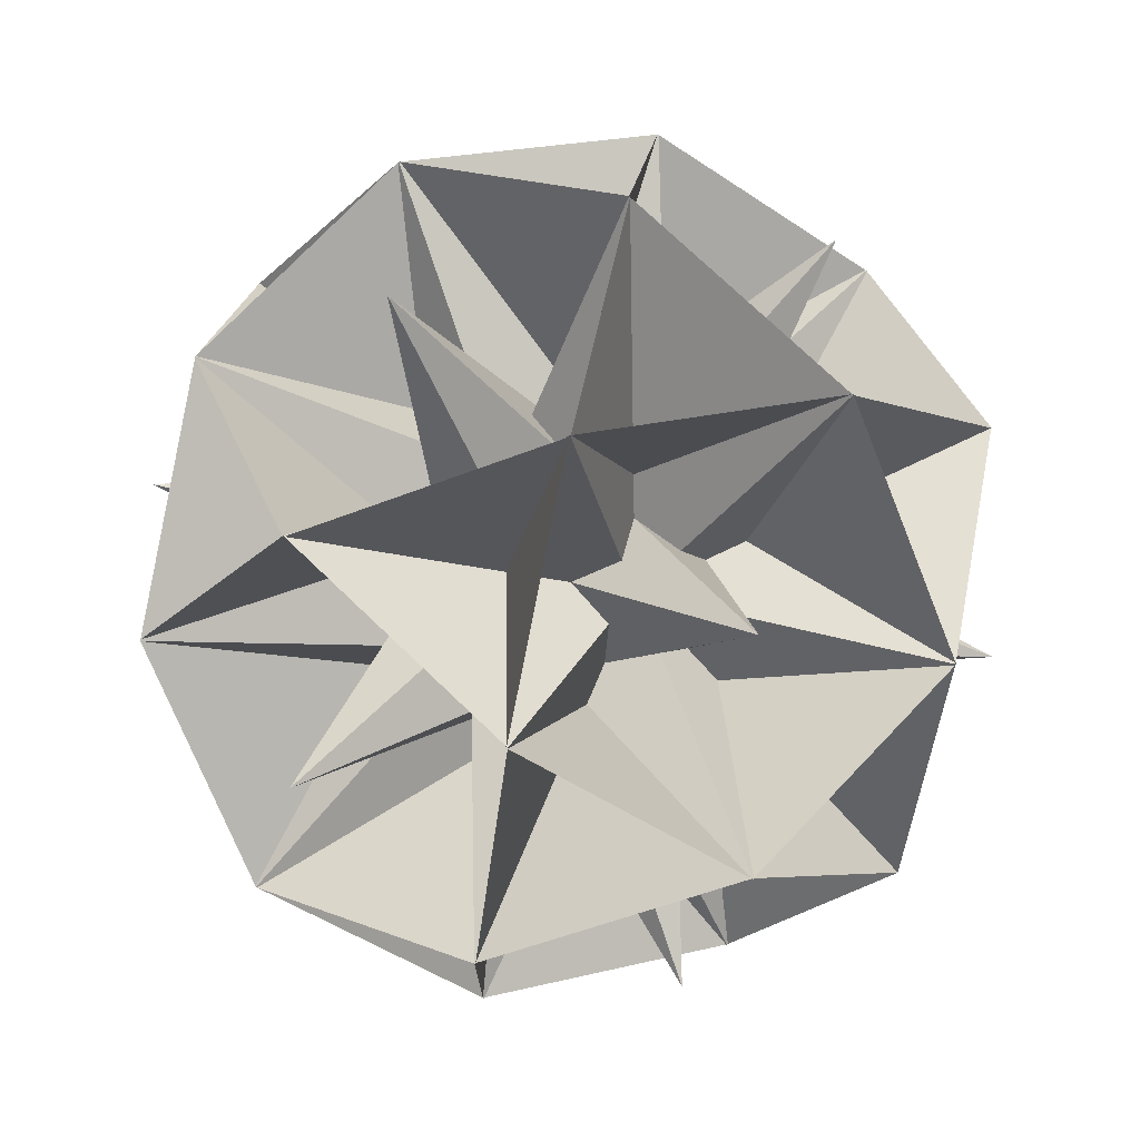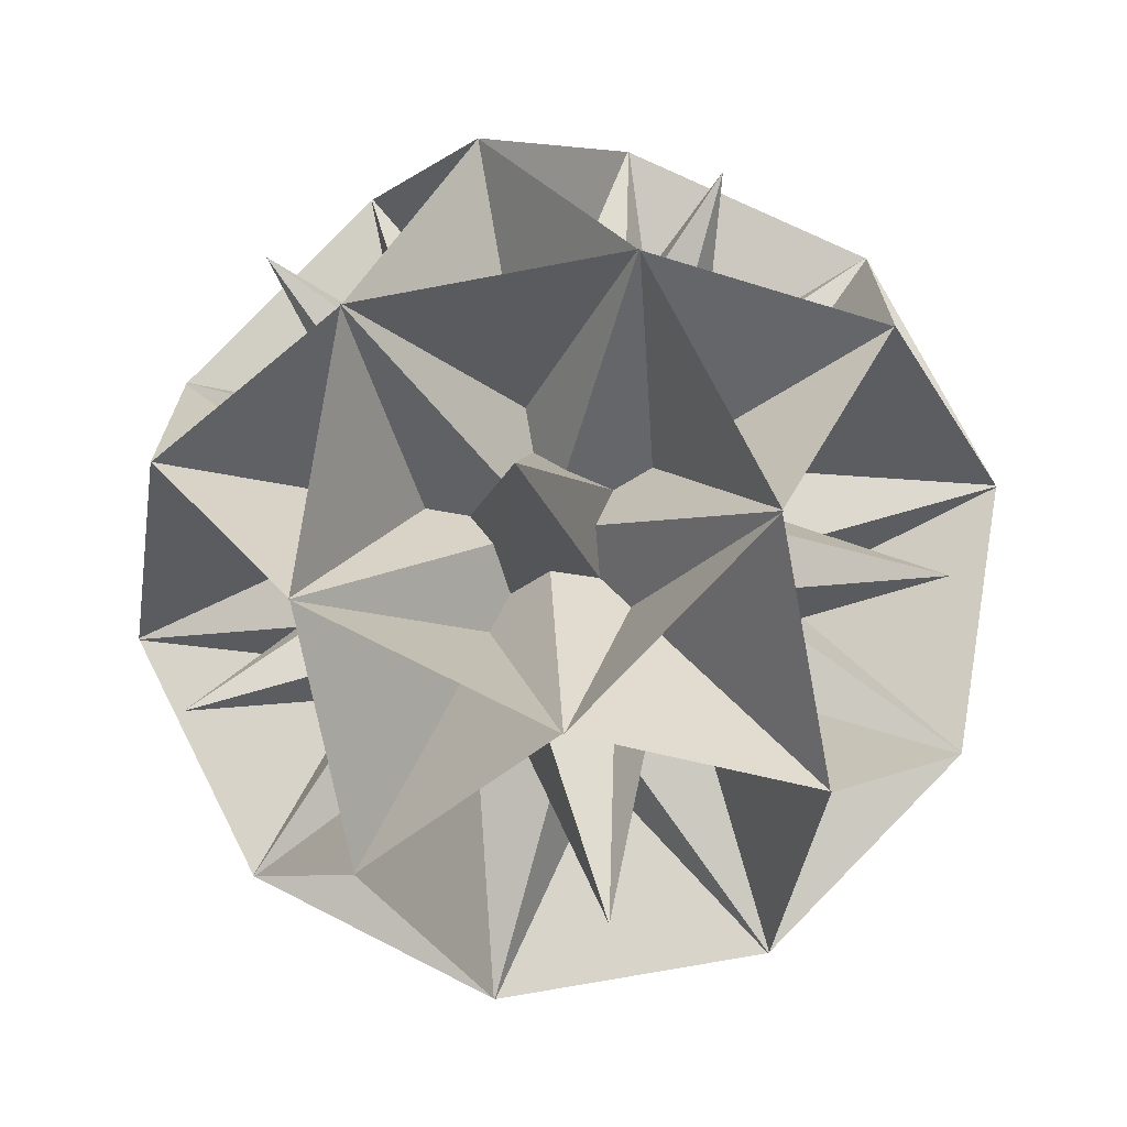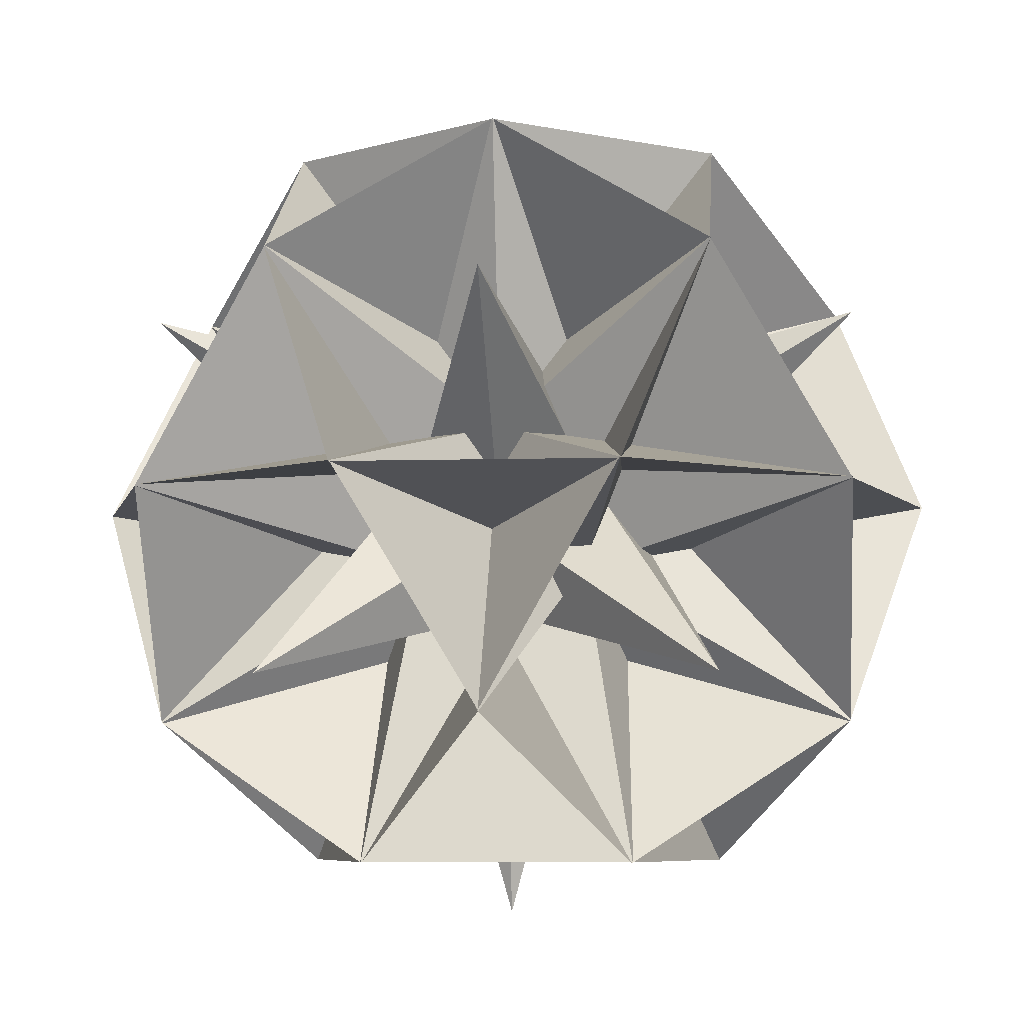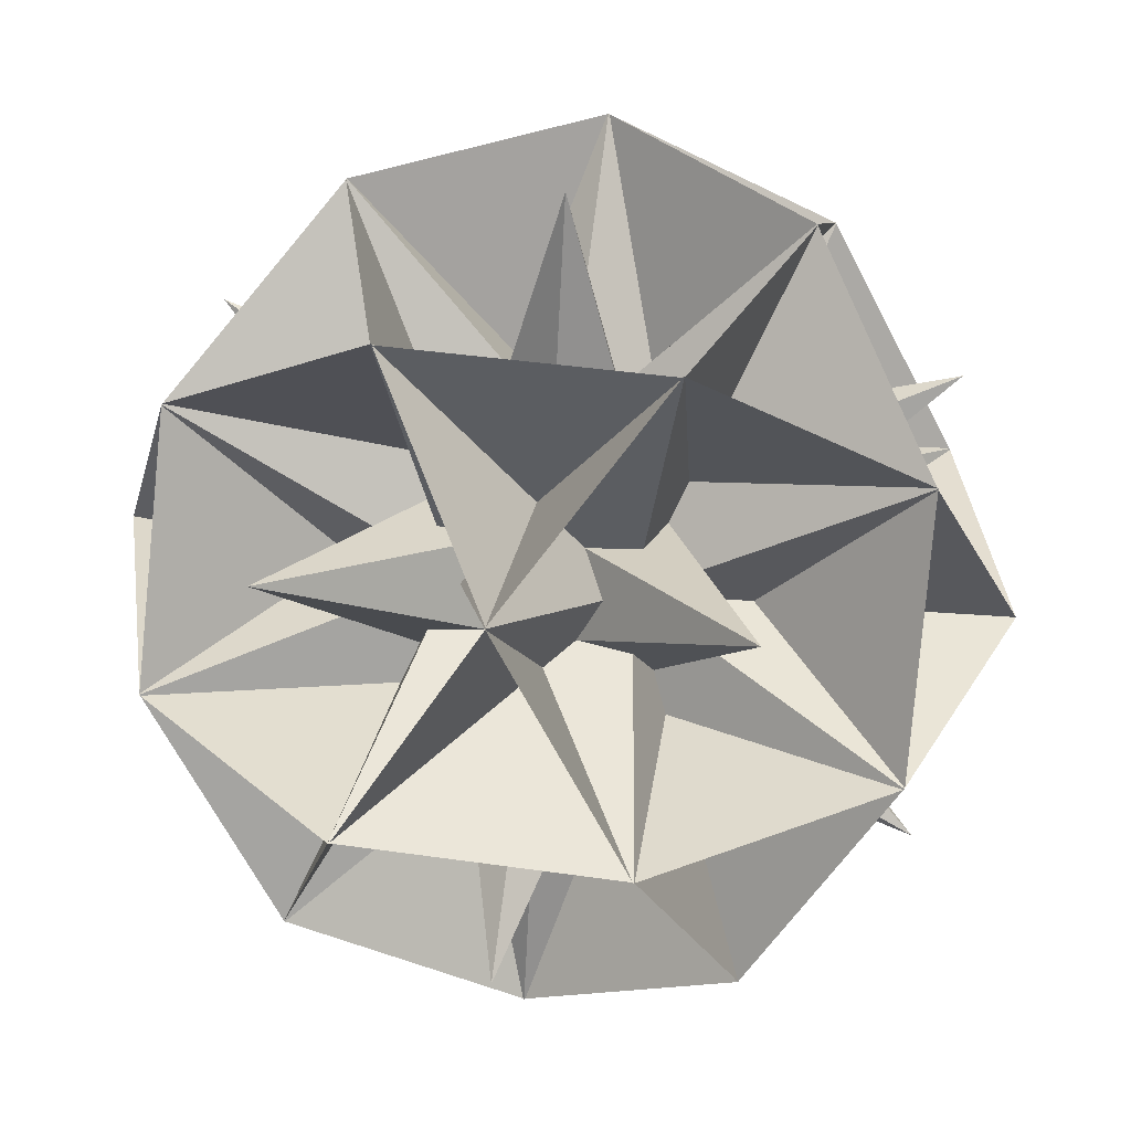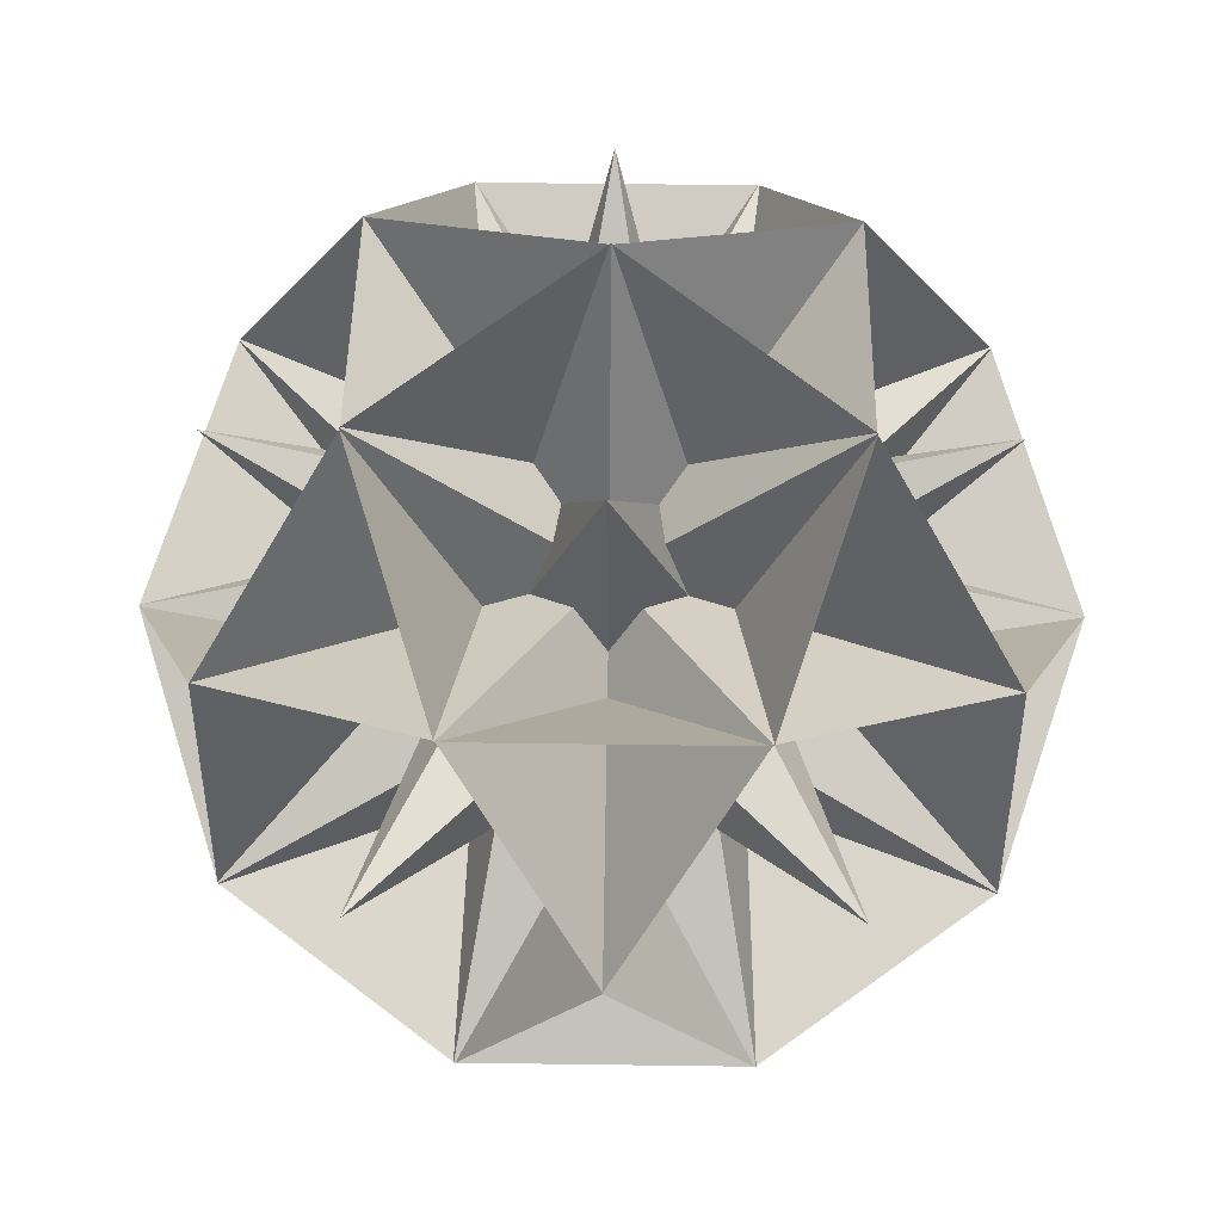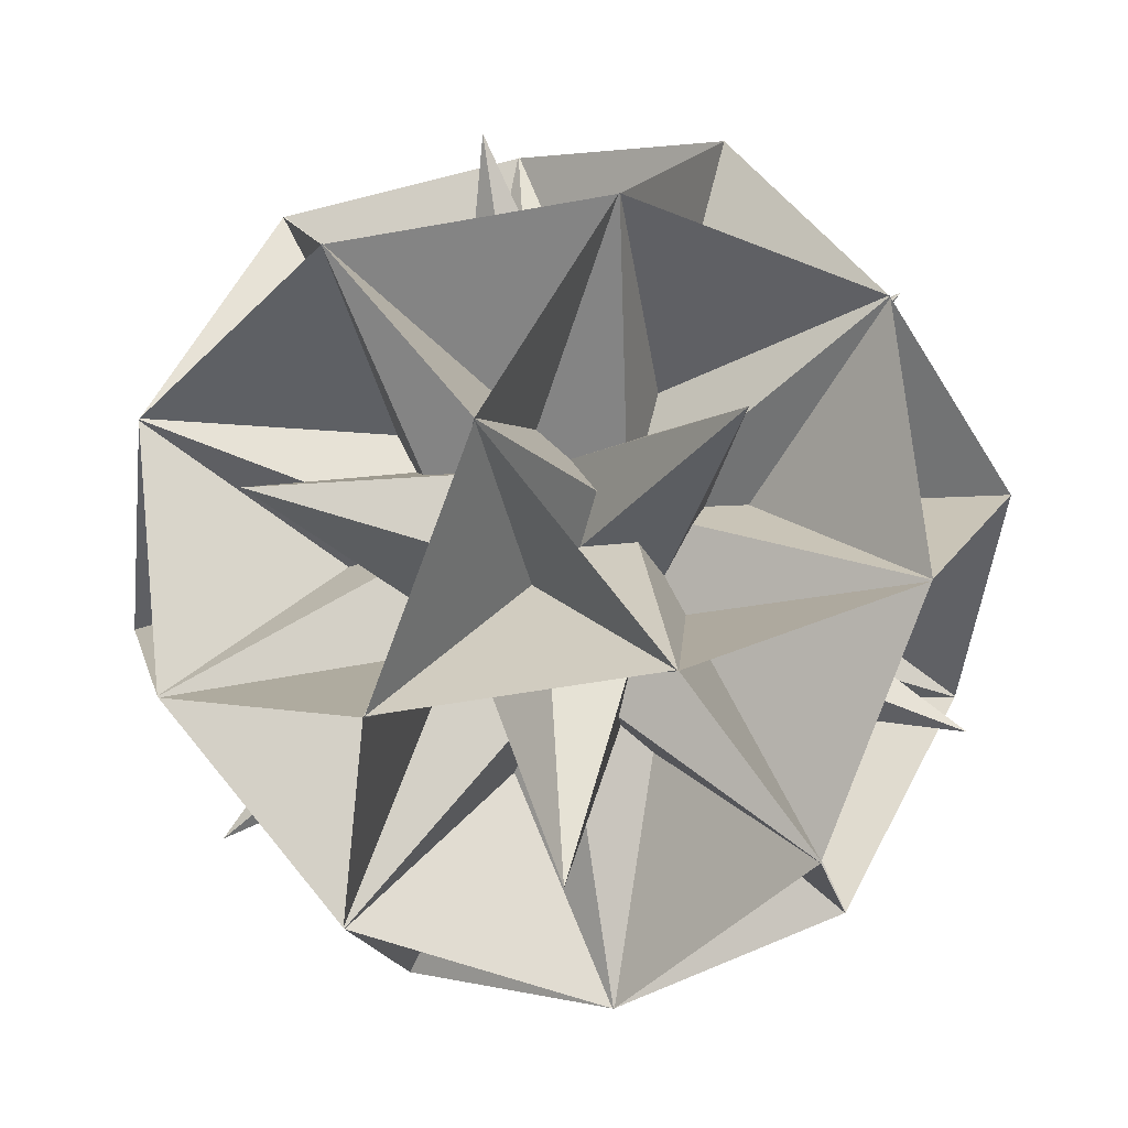
<metadata>
{"format":"obj","ext":"obj","renderer":"f3d","projection":"perspective","resolution":1024,"background":"white","views":[{"elev":75.0,"azim":-78.0,"up":"+Z"},{"elev":-70.5,"azim":159.0,"up":"+Z"},{"elev":-6.8,"azim":22.9,"up":"+Y"},{"elev":39.1,"azim":-79.7,"up":"+Y"},{"elev":46.4,"azim":149.2,"up":"+Z"},{"elev":-48.6,"azim":101.6,"up":"+Y"}]}
</metadata>
<code>
o Icosphere_Icosphere.001
v -1e-06 0.7153 0
v -0.5176 0.3199 -0.3761
v 0.1977 0.3199 -0.6085
v 0.6398 0.3199 0
v 0.1977 0.3199 0.6085
v -0.5176 0.3199 0.3761
v -0.1977 -0.3199 -0.6085
v 0.5176 -0.3199 -0.3761
v 0.5176 -0.3199 0.3761
v -0.1977 -0.3199 0.6085
v -0.6398 -0.3199 0
v 1e-06 -0.7153 0
v 0 0.2028 0
v -0.1467 0.09069 -0.1066
v 0.05605 0.09069 -0.1725
v 0.1814 0.09069 0
v 0.05605 0.09069 0.1725
v -0.1467 0.09069 0.1066
v -0.05605 -0.09069 -0.1725
v 0.1467 -0.09069 -0.1066
v 0.1467 -0.09069 0.1066
v -0.05605 -0.09069 0.1725
v -0.1814 -0.09069 0
v -0 -0.2028 0
v -0.000555 -0.000896 0.7353
v -0.1943 0.3866 0.5946
v 0.4327 -0.000892 0.5946
v 0.5067 0.3866 0.3668
v 0.1192 0.6261 0.3668
v -0.6255 0.3866 -0.001063
v -0.312 0.6261 0.2267
v -0.6995 -0.000895 0.2267
v -0.4318 -0.000893 0.5952
v -0.1923 0.3866 0.5952
v -0.4318 -0.000893 -0.5952
v -0.1923 0.3866 -0.5952
v -0.6995 -0.000895 -0.2267
v -0.6255 0.3866 0.001063
v -0.312 0.6261 -0.2267
v 0.1197 0.625 0.3685
v -0.3135 0.625 0.2278
v 0.3875 0.625 -0
v 0.1197 0.625 -0.3685
v -0.3135 0.625 -0.2278
v 0.6992 -0.000894 0.2278
v 0.5054 0.3866 0.3685
v 0.6992 -0.000894 -0.2278
v 0.5054 0.3866 -0.3685
v 0.3857 0.6261 -0
v -0.4327 0.000892 0.5946
v 0.000555 0.000896 0.7353
v -0.5067 -0.3866 0.3668
v -0.1192 -0.6261 0.3668
v 0.1943 -0.3866 0.5946
v 0.6255 -0.3866 -0.001063
v 0.312 -0.6261 0.2267
v 0.6995 0.000895 0.2267
v 0.4318 0.000893 0.5952
v 0.1923 -0.3866 0.5952
v -0.3857 -0.6261 0
v -0.5054 -0.3866 -0.3685
v -0.5054 -0.3866 0.3685
v -0.6992 0.000894 0.2278
v -0.6992 0.000894 -0.2278
v -0.3875 -0.625 0
v -0.1197 -0.625 0.3685
v -0.1197 -0.625 -0.3685
v 0.3135 -0.625 -0.2278
v 0.3135 -0.625 0.2278
v 0.6255 -0.3866 0.001063
v 0.6995 0.000895 -0.2267
v 0.312 -0.6261 -0.2267
v 0.1923 -0.3866 -0.5952
v 0.4318 0.000893 -0.5952
v -0.1192 -0.6261 -0.3668
v 0.1943 -0.3866 -0.5946
v -0.5067 -0.3866 -0.3668
v -0.4327 0.000892 -0.5946
v 0.000555 0.000896 -0.7353
v 0.4327 -0.000892 -0.5946
v 0.5067 0.3866 -0.3668
v -0.000555 -0.000896 -0.7353
v -0.1943 0.3866 -0.5946
v 0.1192 0.6261 -0.3668
f 60 62 16
f 37 38 21
f 61 60 16
f 35 37 21
f 50 52 15
f 36 35 21
f 51 50 15
f 31 30 20
f 38 39 21
f 62 63 16
f 39 36 21
f 63 64 16
f 81 80 22
f 64 61 16
f 80 82 22
f 76 75 17
f 82 83 22
f 75 77 17
f 83 84 22
f 77 78 17
f 84 81 22
f 78 79 17
f 46 45 23
f 79 76 17
f 45 47 23
f 71 70 18
f 47 48 23
f 70 72 18
f 66 65 13
f 48 49 23
f 72 73 18
f 65 67 13
f 49 46 23
f 73 74 18
f 67 68 13
f 41 40 24
f 74 71 18
f 68 69 13
f 40 42 24
f 26 25 19
f 69 66 13
f 42 43 24
f 25 27 19
f 56 55 14
f 43 44 24
f 27 28 19
f 55 57 14
f 44 41 24
f 28 29 19
f 57 58 14
f 29 26 19
f 58 59 14
f 30 32 20
f 59 56 14
f 32 33 20
f 52 53 15
f 33 34 20
f 53 54 15
f 34 31 20
f 54 51 15
f 7 26 29
f 7 29 28
f 7 28 27
f 7 27 25
f 7 25 26
f 8 31 34
f 8 34 33
f 8 33 32
f 8 32 30
f 8 30 31
f 9 36 39
f 9 39 38
f 9 35 36
f 9 37 35
f 9 38 37
f 12 41 44
f 12 44 43
f 12 43 42
f 12 42 40
f 12 40 41
f 11 46 49
f 11 49 48
f 11 48 47
f 11 47 45
f 11 45 46
f 3 51 54
f 3 54 53
f 3 53 52
f 3 50 51
f 3 52 50
f 2 56 59
f 2 59 58
f 2 58 57
f 2 57 55
f 2 55 56
f 4 61 64
f 4 64 63
f 4 63 62
f 4 60 61
f 4 62 60
f 1 66 69
f 1 69 68
f 1 68 67
f 1 67 65
f 1 65 66
f 6 71 74
f 6 74 73
f 6 73 72
f 6 72 70
f 6 70 71
f 5 76 79
f 5 79 78
f 5 78 77
f 5 77 75
f 5 75 76
f 10 81 84
f 10 84 83
f 10 83 82
f 10 82 80
f 10 80 81

</code>
